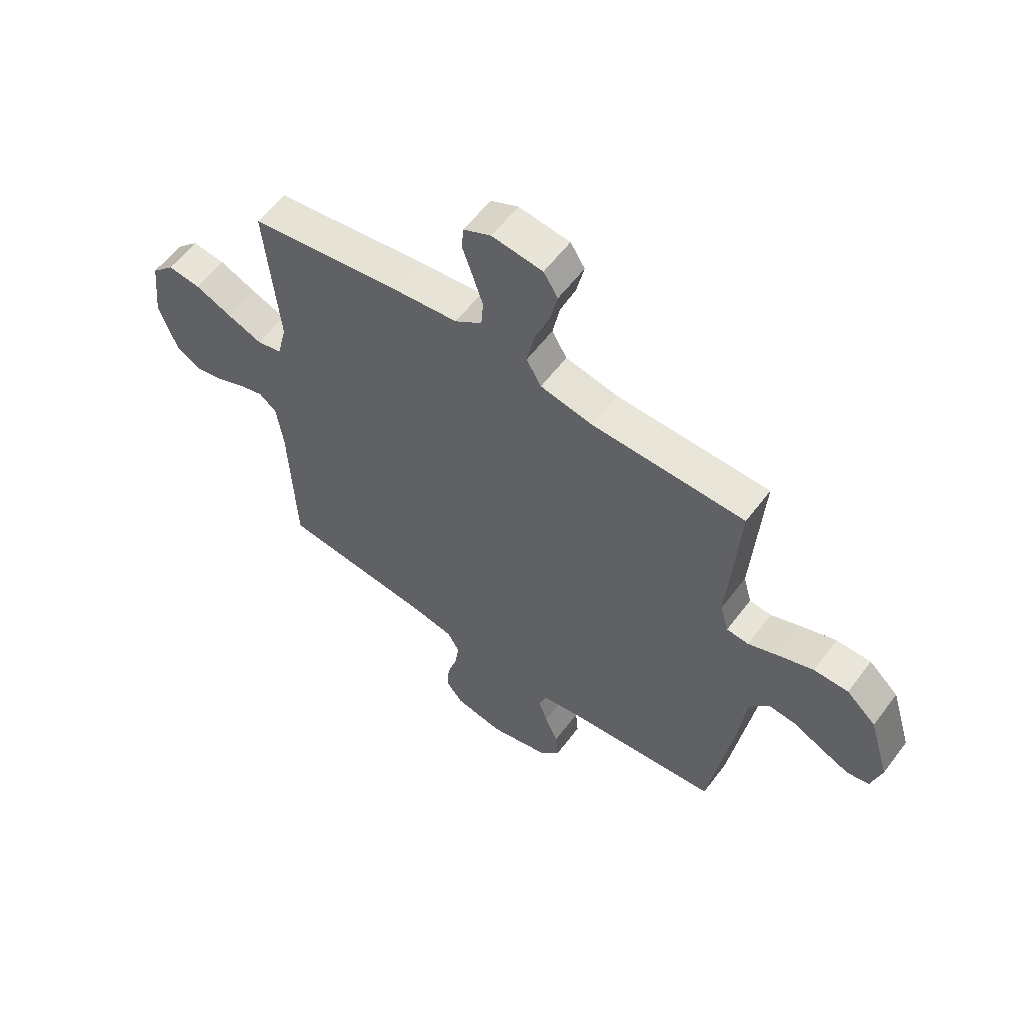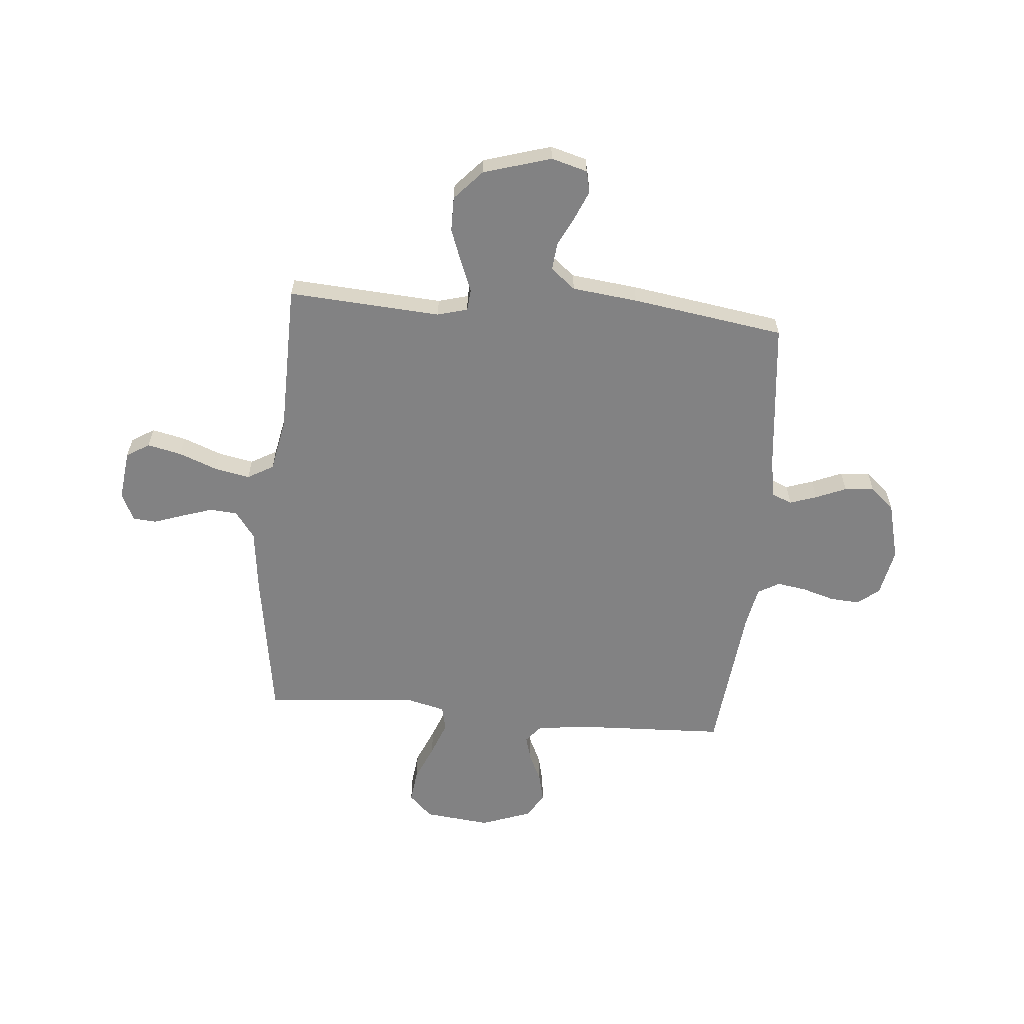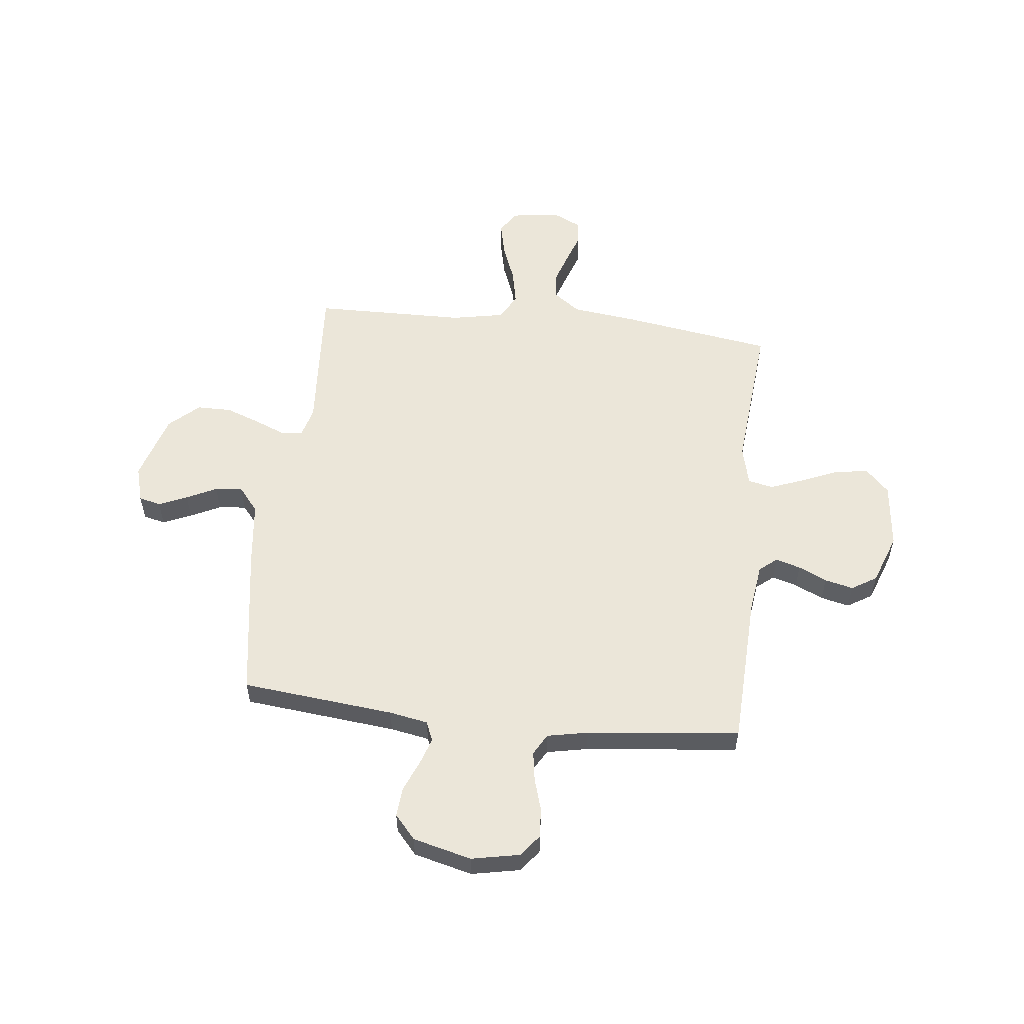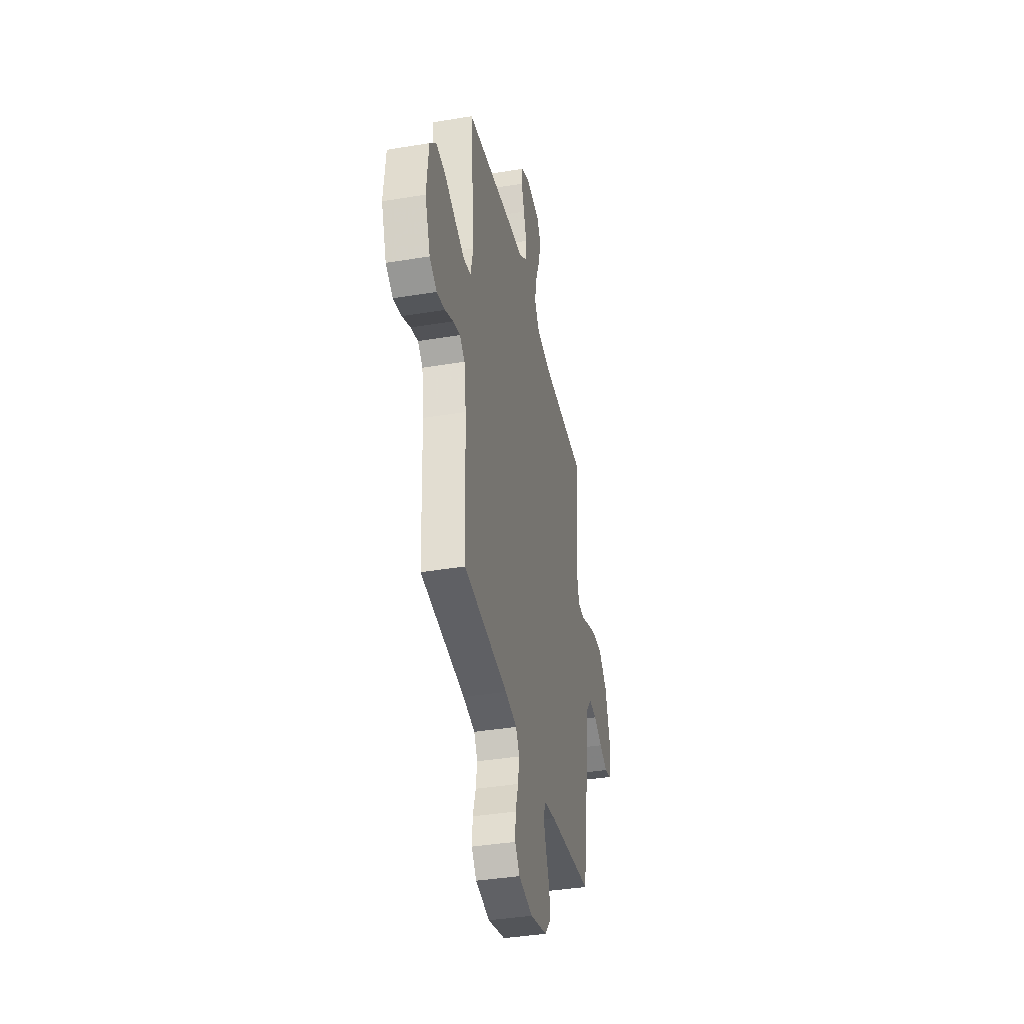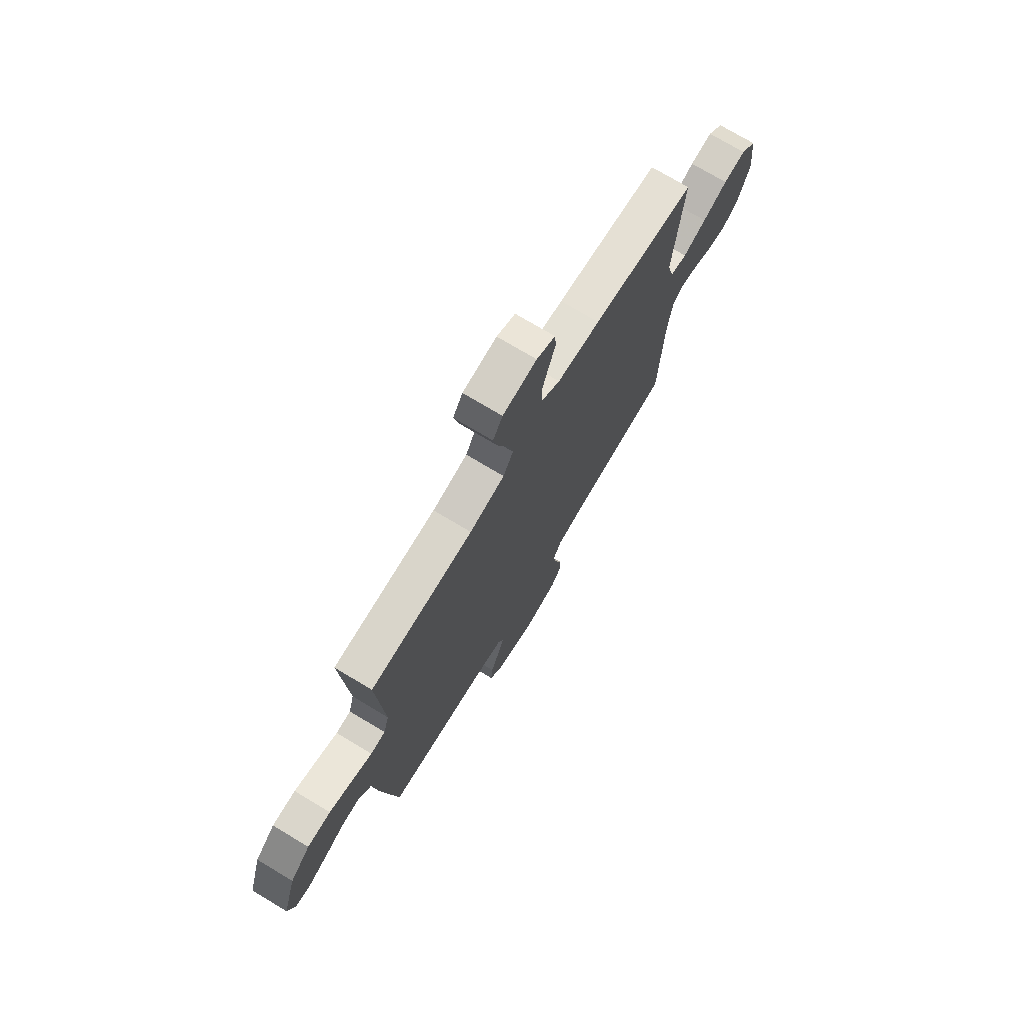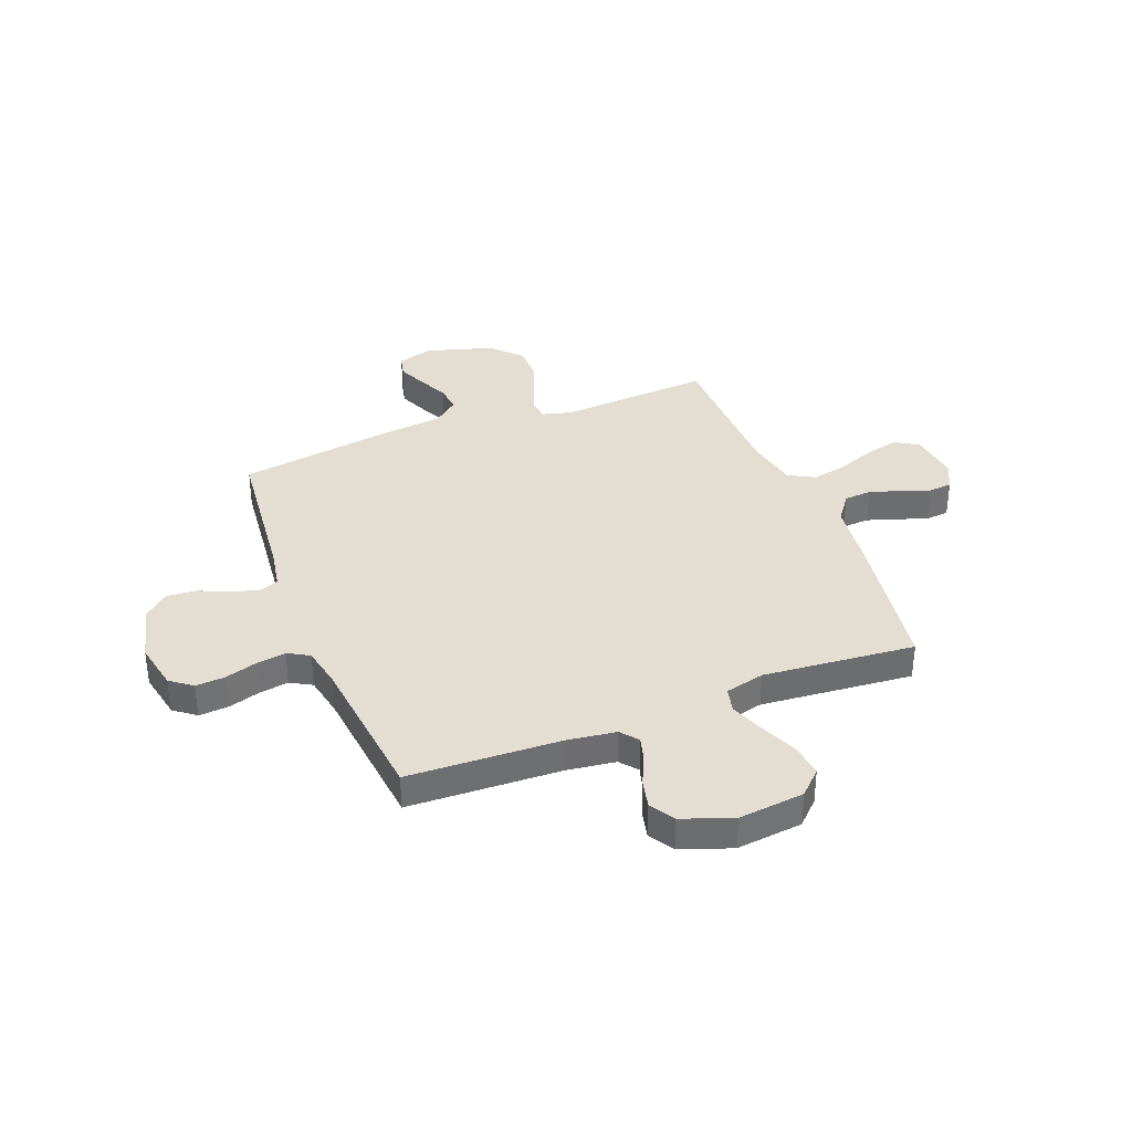
<metadata>
{"format":"obj","ext":"obj","renderer":"f3d","projection":"perspective","resolution":1024,"background":"white","views":[{"elev":58.5,"azim":36.7,"up":"+Z"},{"elev":-60.8,"azim":85.0,"up":"+Y"},{"elev":55.7,"azim":-173.6,"up":"+Y"},{"elev":-38.2,"azim":-78.1,"up":"+Z"},{"elev":73.8,"azim":121.0,"up":"+Z"},{"elev":36.3,"azim":-111.3,"up":"+Y"}]}
</metadata>
<code>
v 0.5 0.07 0.5
v 0.48 0.07 0.2
v 0.496 0.07 0.141
v 0.539 0.07 0.137
v 0.598 0.07 0.161
v 0.666 0.07 0.186
v 0.734 0.07 0.186
v 0.792 0.07 0.133
v 0.832 0.07 0
v 0.812 0.07 -0.071
v 0.769 0.07 -0.081
v 0.713 0.07 -0.057
v 0.654 0.07 -0.028
v 0.6 0.07 -0.023
v 0.561 0.07 -0.071
v 0.546 0.07 -0.2
v 0.5 0.07 -0.5
v 0.2 0.07 -0.531
v 0.124 0.07 -0.545
v 0.108 0.07 -0.584
v 0.126 0.07 -0.637
v 0.151 0.07 -0.697
v 0.156 0.07 -0.755
v 0.115 0.07 -0.802
v 0 0.07 -0.831
v -0.095 0.07 -0.812
v -0.128 0.07 -0.769
v -0.124 0.07 -0.711
v -0.105 0.07 -0.648
v -0.096 0.07 -0.59
v -0.12 0.07 -0.548
v -0.2 0.07 -0.532
v -0.5 0.07 -0.5
v -0.512 0.07 -0.2
v -0.525 0.07 -0.104
v -0.559 0.07 -0.076
v -0.608 0.07 -0.09
v -0.664 0.07 -0.116
v -0.72 0.07 -0.129
v -0.769 0.07 -0.099
v -0.805 0.07 0
v -0.791 0.07 0.13
v -0.746 0.07 0.176
v -0.681 0.07 0.168
v -0.609 0.07 0.137
v -0.541 0.07 0.111
v -0.492 0.07 0.122
v -0.473 0.07 0.2
v -0.5 0.07 0.5
v -0.2 0.07 0.546
v -0.075 0.07 0.561
v -0.022 0.07 0.6
v -0.018 0.07 0.654
v -0.038 0.07 0.715
v -0.058 0.07 0.773
v -0.054 0.07 0.819
v 0 0.07 0.845
v 0.099 0.07 0.833
v 0.127 0.07 0.788
v 0.112 0.07 0.721
v 0.083 0.07 0.646
v 0.069 0.07 0.576
v 0.098 0.07 0.525
v 0.2 0.07 0.505
v 0.5 0 0.5
v 0.48 0 0.2
v 0.496 0 0.141
v 0.539 0 0.137
v 0.598 0 0.161
v 0.666 0 0.186
v 0.734 0 0.186
v 0.792 0 0.133
v 0.832 0 0
v 0.812 0 -0.071
v 0.769 0 -0.081
v 0.713 0 -0.057
v 0.654 0 -0.028
v 0.6 0 -0.023
v 0.561 0 -0.071
v 0.546 0 -0.2
v 0.5 0 -0.5
v 0.2 0 -0.531
v 0.124 0 -0.545
v 0.108 0 -0.584
v 0.126 0 -0.637
v 0.151 0 -0.697
v 0.156 0 -0.755
v 0.115 0 -0.802
v 0 0 -0.831
v -0.095 0 -0.812
v -0.128 0 -0.769
v -0.124 0 -0.711
v -0.105 0 -0.648
v -0.096 0 -0.59
v -0.12 0 -0.548
v -0.2 0 -0.532
v -0.5 0 -0.5
v -0.512 0 -0.2
v -0.525 0 -0.104
v -0.559 0 -0.076
v -0.608 0 -0.09
v -0.664 0 -0.116
v -0.72 0 -0.129
v -0.769 0 -0.099
v -0.805 0 0
v -0.791 0 0.13
v -0.746 0 0.176
v -0.681 0 0.168
v -0.609 0 0.137
v -0.541 0 0.111
v -0.492 0 0.122
v -0.473 0 0.2
v -0.5 0 0.5
v -0.2 0 0.546
v -0.075 0 0.561
v -0.022 0 0.6
v -0.018 0 0.654
v -0.038 0 0.715
v -0.058 0 0.773
v -0.054 0 0.819
v 0 0 0.845
v 0.099 0 0.833
v 0.127 0 0.788
v 0.112 0 0.721
v 0.083 0 0.646
v 0.069 0 0.576
v 0.098 0 0.525
v 0.2 0 0.505
f 58 59 60 61
f 58 61 62
f 57 58 62
f 54 55 56 57
f 53 54 57 62
f 52 53 62 63
f 48 49 50 51
f 47 48 51 52
f 42 43 44 45
f 42 45 46
f 41 42 46
f 40 41 46 47
f 37 38 39 40
f 36 37 40 47
f 32 33 34
f 31 32 34 35
f 26 27 28 29
f 26 29 30
f 25 26 30
f 24 25 30
f 21 22 23 24
f 20 21 24 30
f 19 20 30 31
f 15 16 17 18
f 15 18 19 31
f 10 11 12 13
f 8 9 10 13
f 8 13 14
f 7 8 14
f 4 5 6 7
f 4 7 14 15
f 64 1 2
f 63 64 2 3
f 35 36 47 52
f 35 52 63 3
f 15 31 35
f 3 4 15 35
f 125 124 123 122
f 126 125 122
f 126 122 121
f 121 120 119 118
f 126 121 118 117
f 127 126 117 116
f 115 114 113 112
f 116 115 112 111
f 109 108 107 106
f 110 109 106
f 110 106 105
f 111 110 105 104
f 104 103 102 101
f 111 104 101 100
f 98 97 96
f 99 98 96 95
f 93 92 91 90
f 94 93 90
f 94 90 89
f 94 89 88
f 88 87 86 85
f 94 88 85 84
f 95 94 84 83
f 82 81 80 79
f 95 83 82 79
f 77 76 75 74
f 77 74 73 72
f 78 77 72
f 78 72 71
f 71 70 69 68
f 79 78 71 68
f 66 65 128
f 67 66 128 127
f 116 111 100 99
f 67 127 116 99
f 99 95 79
f 99 79 68 67
f 1 65 66 2
f 2 66 67 3
f 3 67 68 4
f 4 68 69 5
f 5 69 70 6
f 6 70 71 7
f 7 71 72 8
f 8 72 73 9
f 9 73 74 10
f 10 74 75 11
f 11 75 76 12
f 12 76 77 13
f 13 77 78 14
f 14 78 79 15
f 15 79 80 16
f 16 80 81 17
f 17 81 82 18
f 18 82 83 19
f 19 83 84 20
f 20 84 85 21
f 21 85 86 22
f 22 86 87 23
f 23 87 88 24
f 24 88 89 25
f 25 89 90 26
f 26 90 91 27
f 27 91 92 28
f 28 92 93 29
f 29 93 94 30
f 30 94 95 31
f 31 95 96 32
f 32 96 97 33
f 33 97 98 34
f 34 98 99 35
f 35 99 100 36
f 36 100 101 37
f 37 101 102 38
f 38 102 103 39
f 39 103 104 40
f 40 104 105 41
f 41 105 106 42
f 42 106 107 43
f 43 107 108 44
f 44 108 109 45
f 45 109 110 46
f 46 110 111 47
f 47 111 112 48
f 48 112 113 49
f 49 113 114 50
f 50 114 115 51
f 51 115 116 52
f 52 116 117 53
f 53 117 118 54
f 54 118 119 55
f 55 119 120 56
f 56 120 121 57
f 57 121 122 58
f 58 122 123 59
f 59 123 124 60
f 60 124 125 61
f 61 125 126 62
f 62 126 127 63
f 63 127 128 64
f 64 128 65 1

</code>
